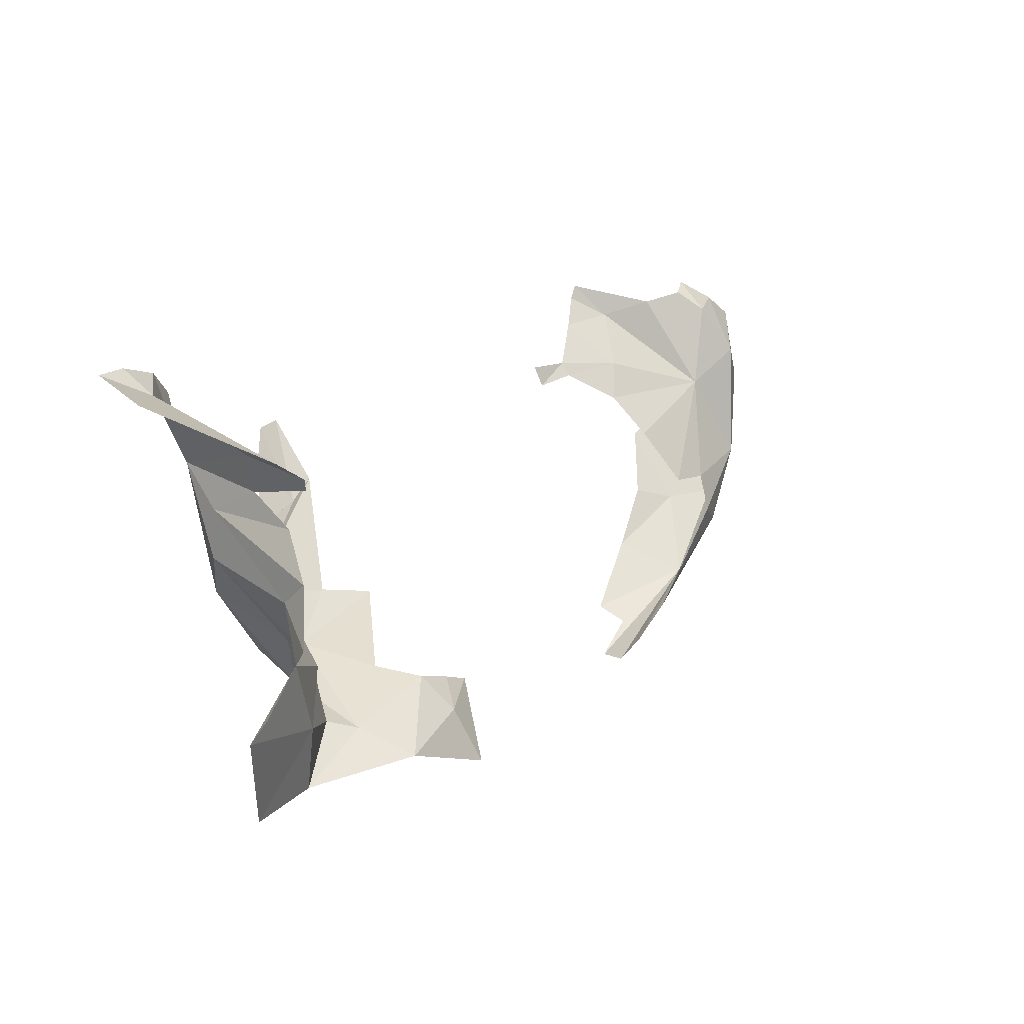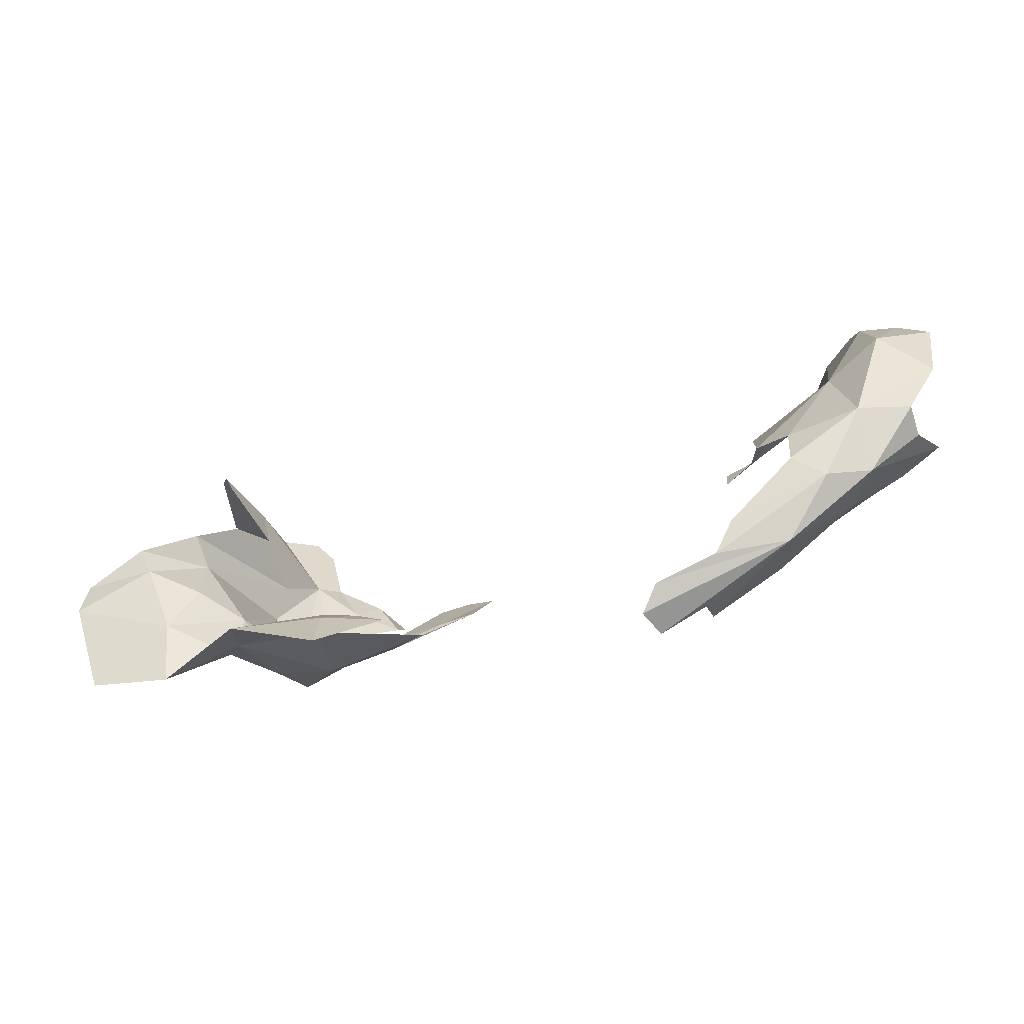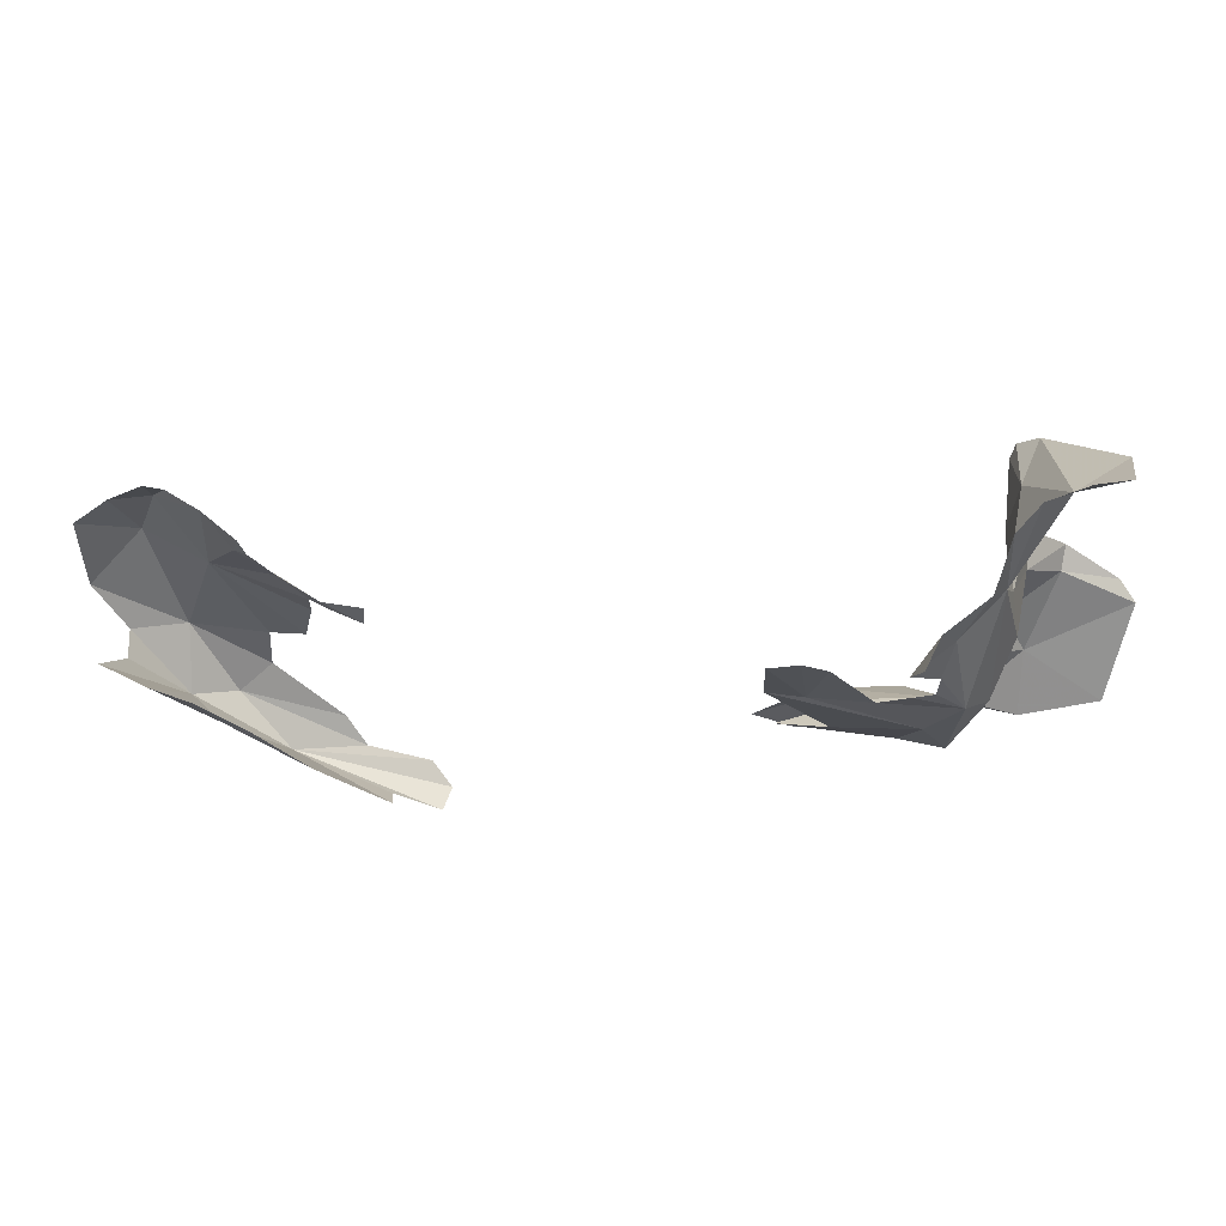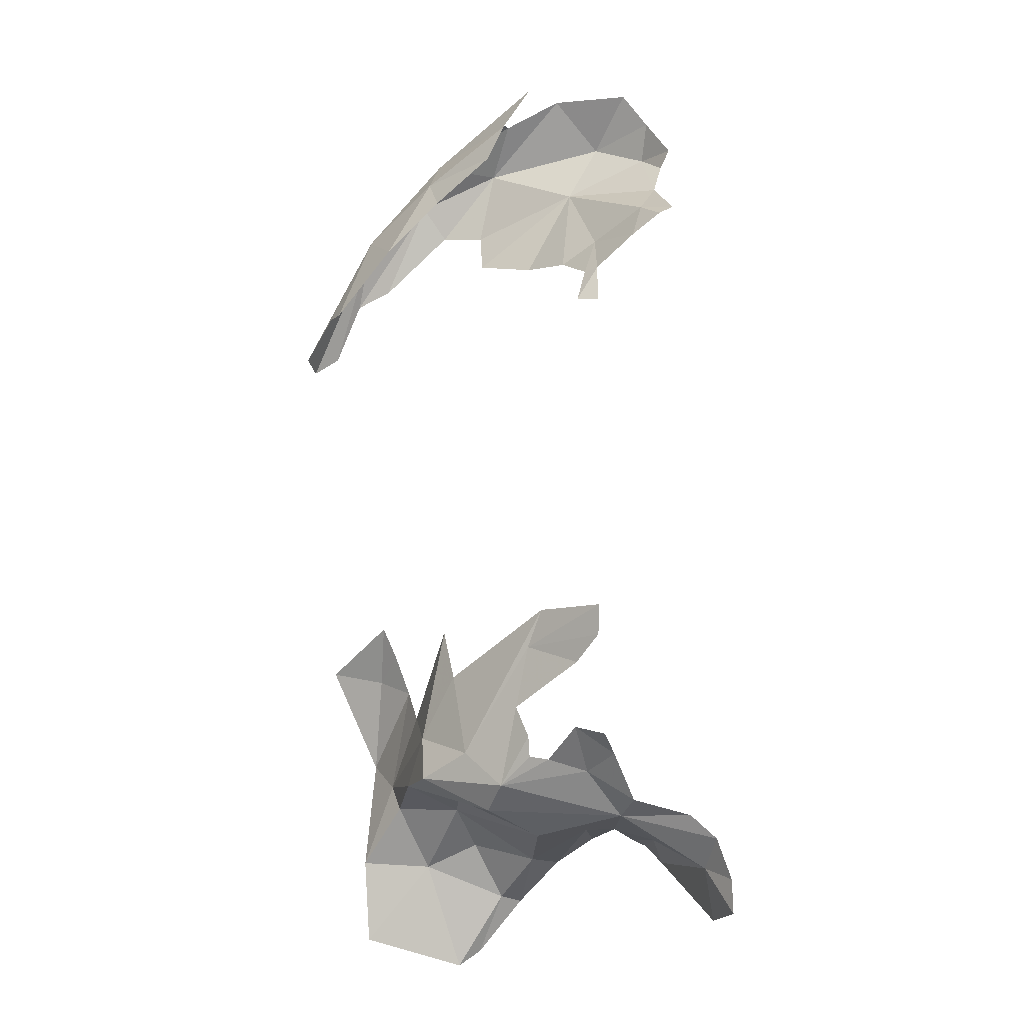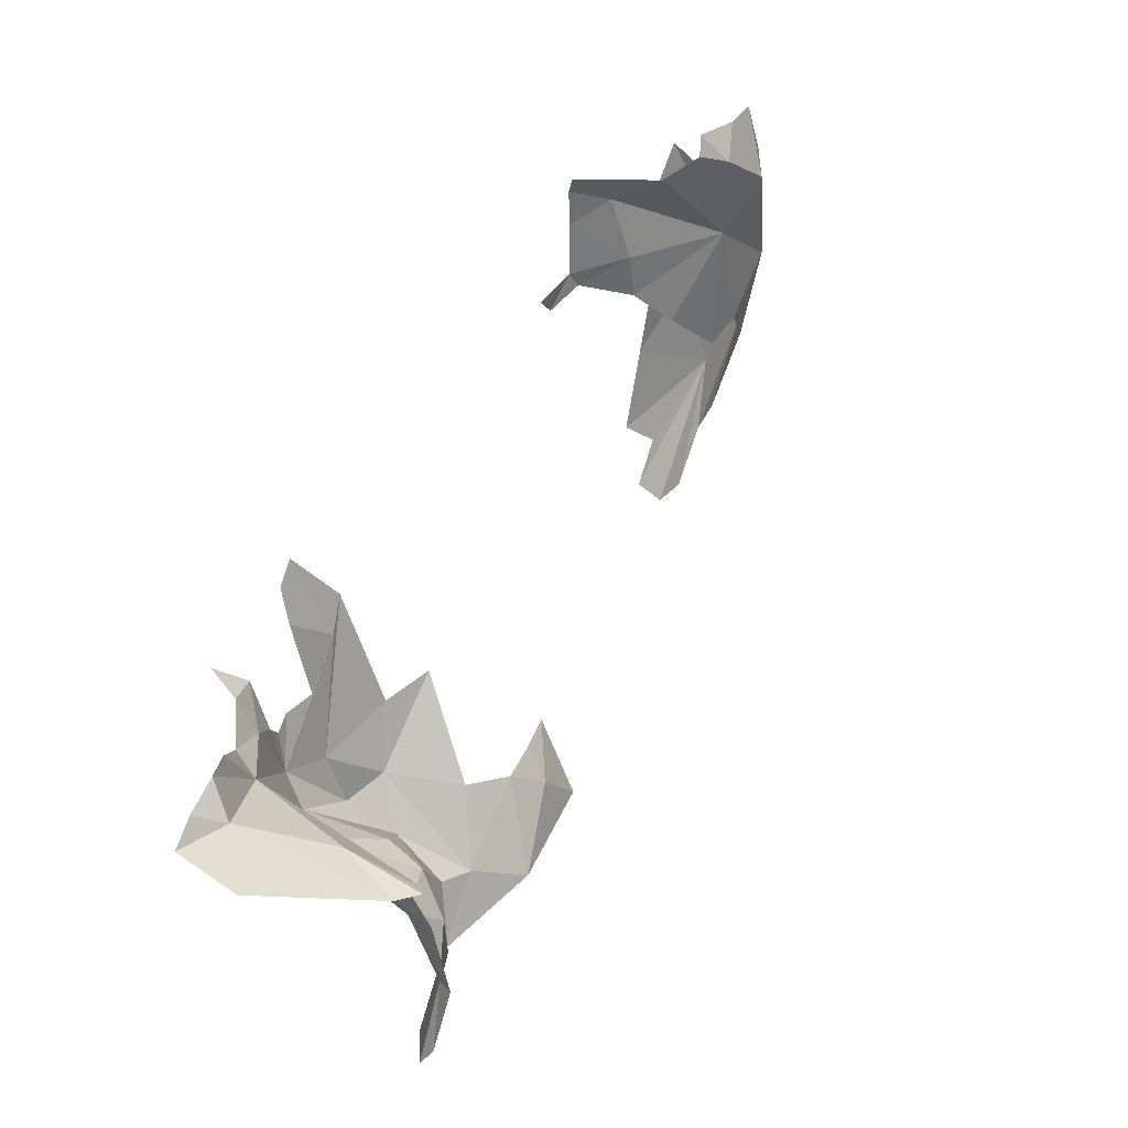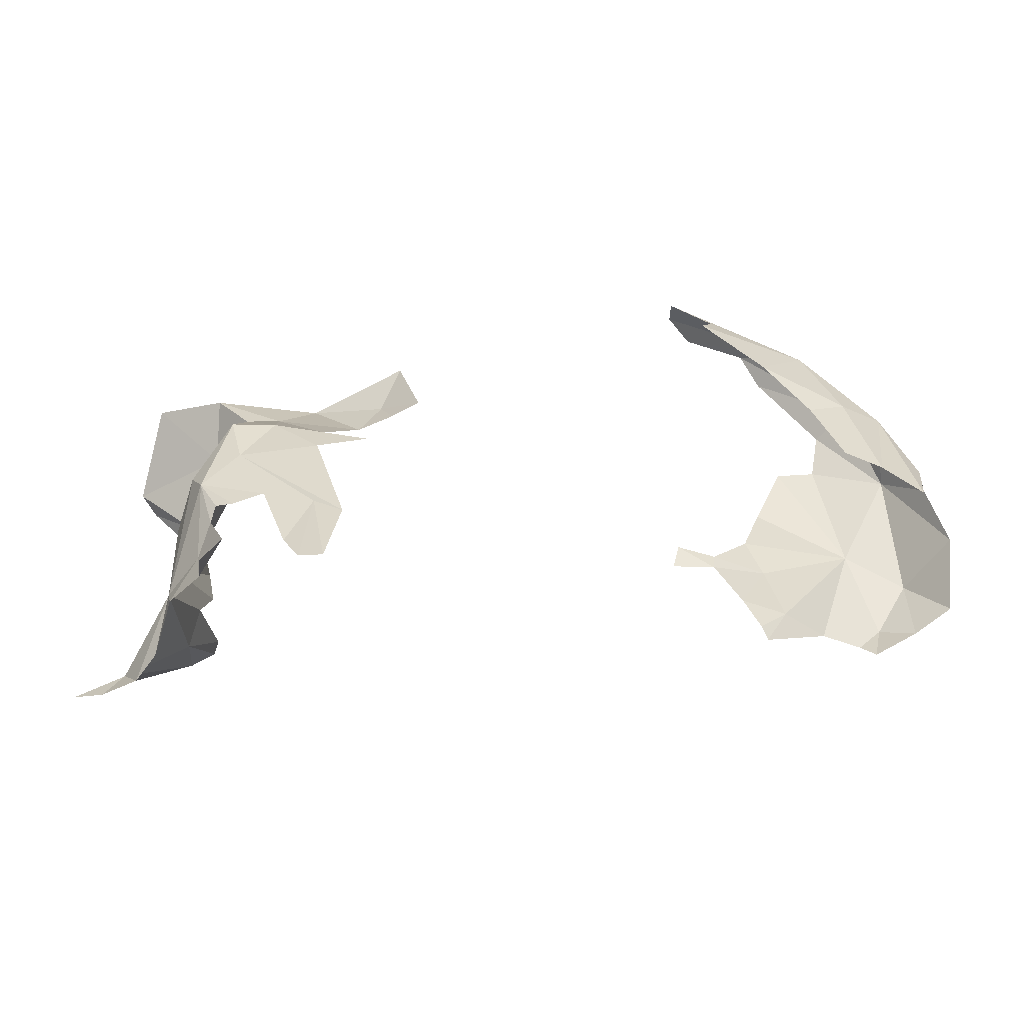
<metadata>
{"format":"obj","ext":"obj","renderer":"f3d","projection":"perspective","resolution":1024,"background":"white","views":[{"elev":22.9,"azim":143.3,"up":"+Y"},{"elev":-43.0,"azim":-140.3,"up":"+Y"},{"elev":32.6,"azim":16.7,"up":"+Y"},{"elev":64.4,"azim":92.5,"up":"+Z"},{"elev":77.4,"azim":131.6,"up":"+Y"},{"elev":78.1,"azim":-176.6,"up":"+Z"}]}
</metadata>
<code>
v -4.733 8.154 -0.2499
v -4.69 8.159 -0.2674
v -4.638 8.095 -0.3277
v -4.483 8.572 -0.4003
v -4.444 8.628 -0.3405
v -4.372 8.634 -0.3694
v -4.73 8.259 -0.162
v -4.693 8.324 -0.0938
v -4.679 8.35 -0.1864
v -4.683 8.202 -0.2585
v -4.659 8.292 -0.2619
v -4.638 8.457 -0.7751
v -4.601 8.465 -0.5909
v -4.588 8.495 -0.7436
v -4.392 8.602 -0.5154
v -4.583 8.374 -0.3419
v -4.622 8.37 -0.584
v -4.53 8.591 -0.3127
v -4.574 8.53 -0.2878
v -4.647 8.425 -0.7622
v -4.6 8.4 -0.2717
v -4.363 7.998 -0.9774
v -4.406 7.768 -0.9177
v -4.583 7.91 -0.8564
v -4.694 7.836 -0.7302
v -4.706 7.864 -0.5783
v -4.684 7.982 -0.6893
v -4.984 7.842 -0.6857
v -4.759 7.812 -0.7628
v -4.843 7.757 -0.8658
v -4.526 8.099 -0.8967
v -4.586 8.174 -0.7547
v -4.525 8.147 -0.9327
v -4.404 8.049 -0.9851
v -4.79 7.898 -0.4641
v -4.684 7.907 -0.4462
v -4.602 8.066 -0.409
v -4.581 8.298 -0.4619
v -4.599 8.237 -0.8178
v -4.632 8.32 -0.7097
v -4.683 7.987 -0.5905
v -4.566 8.185 -0.4766
v -4.58 7.751 -0.8339
v -4.631 8.028 -0.8079
v -5.01 8.172 -0.1587
v -4.723 8.007 -0.3583
v -4.914 7.969 -0.3654
v -4.896 7.87 -0.6234
v -5.035 7.939 -0.3873
v -4.878 8.257 -0.1413
v -4.806 8.123 -0.2575
v -4.935 8.145 -0.2049
v -5.89 8.276 -0.0653
v -5.797 8.28 -0.0626
v -5.808 8.231 -0.081
v -6.114 7.865 -0.1407
v -6.199 7.839 -0.1875
v -6.004 7.745 -0.2043
v -5.893 8.246 -0.0918
v -6.015 8.27 -0.1416
v -4.985 8.302 -0.0508
v -6.317 7.998 -0.3087
v -6.457 8.159 -0.1595
v -6.363 8.268 -0.2379
v -6.401 8.033 -0.2018
v -6.296 7.856 -0.2456
v -6.377 8.005 -0.1349
v -6.111 7.684 -0.3346
v -5.786 7.539 -0.3995
v -5.886 7.595 -0.3572
v -6.009 8.453 0.0326
v -5.994 8.422 0.0279
v -6.057 8.379 -0.04338
v -6.156 8.415 -0.1087
v -5.034 7.765 -0.7493
v -6.223 8.202 -0.2477
v -6.154 7.97 -0.3616
v -6.267 8.028 -0.0158
v -6.184 7.992 -0.0396
v -6.298 8.386 -0.1843
v -6.279 8.452 -0.1097
v -6.245 8.433 -0.138
v -4.923 8.303 -0.0796
v -6.373 8.394 -0.128
v -5.788 7.553 -0.4699
v -5.839 7.606 -0.4854
v -5.954 8.36 -0.0101
v -6.165 7.874 -0.3833
v -6.228 7.817 -0.3393
v -6.359 8.089 0.0124
v -5.141 7.769 -0.6429
v -5.072 7.805 -0.6647
v -5.972 7.658 -0.4316
v -6.069 7.979 -0.3654
v -5.974 8.191 -0.1903
v -6.012 8.104 -0.2798
v -5.859 7.622 -0.2891
v -6.45 8.332 -0.1167
v -5.073 7.637 -0.8058
v -6.019 7.73 -0.4307
f 1 2 3
f 4 5 6
f 7 8 9
f 10 11 3
f 10 7 11
f 12 13 14
f 14 13 4
f 14 4 15
f 16 4 13
f 16 13 17
f 4 18 5
f 16 19 18
f 4 6 15
f 17 13 20
f 12 20 13
f 11 21 16
f 22 23 24
f 21 19 16
f 25 26 27
f 28 29 30
f 31 32 33
f 31 33 34
f 26 35 36
f 16 3 11
f 16 37 3
f 35 26 29
f 38 39 32
f 10 3 2
f 9 21 11
f 38 40 39
f 27 41 42
f 43 30 29
f 16 17 38
f 24 27 44
f 22 24 31
f 9 11 7
f 27 24 25
f 23 43 24
f 31 24 44
f 42 41 37
f 32 39 33
f 27 32 44
f 16 42 37
f 27 26 41
f 16 18 4
f 42 16 38
f 42 38 32
f 43 25 24
f 34 22 31
f 26 25 29
f 37 41 26
f 32 31 44
f 36 37 26
f 25 43 29
f 27 42 32
f 38 17 40
f 37 36 3
f 45 46 47
f 29 28 48
f 35 48 49
f 50 51 52
f 48 35 29
f 46 36 35
f 3 36 46
f 53 54 55
f 47 35 49
f 46 35 47
f 56 57 58
f 59 60 53
f 45 61 52
f 62 63 64
f 65 66 67
f 68 69 70
f 3 51 1
f 71 72 73
f 71 73 74
f 46 45 52
f 58 57 68
f 28 30 75
f 62 76 77
f 78 57 79
f 80 81 82
f 82 74 80
f 83 52 61
f 76 73 60
f 84 81 80
f 62 65 63
f 85 68 86
f 60 87 53
f 59 53 55
f 83 50 52
f 62 77 88
f 62 88 89
f 62 64 76
f 67 66 90
f 75 91 92
f 75 92 28
f 66 78 90
f 86 68 93
f 76 94 77
f 95 96 76
f 68 70 97
f 64 63 98
f 64 98 84
f 66 68 57
f 65 62 66
f 76 96 94
f 80 64 84
f 62 89 66
f 75 30 99
f 89 88 100
f 75 99 91
f 95 76 60
f 95 60 59
f 57 56 79
f 87 60 73
f 87 73 72
f 76 80 74
f 76 74 73
f 51 3 52
f 100 93 89
f 3 46 52
f 89 68 66
f 58 68 97
f 66 57 78
f 85 69 68
f 93 68 89
f 76 64 80

</code>
